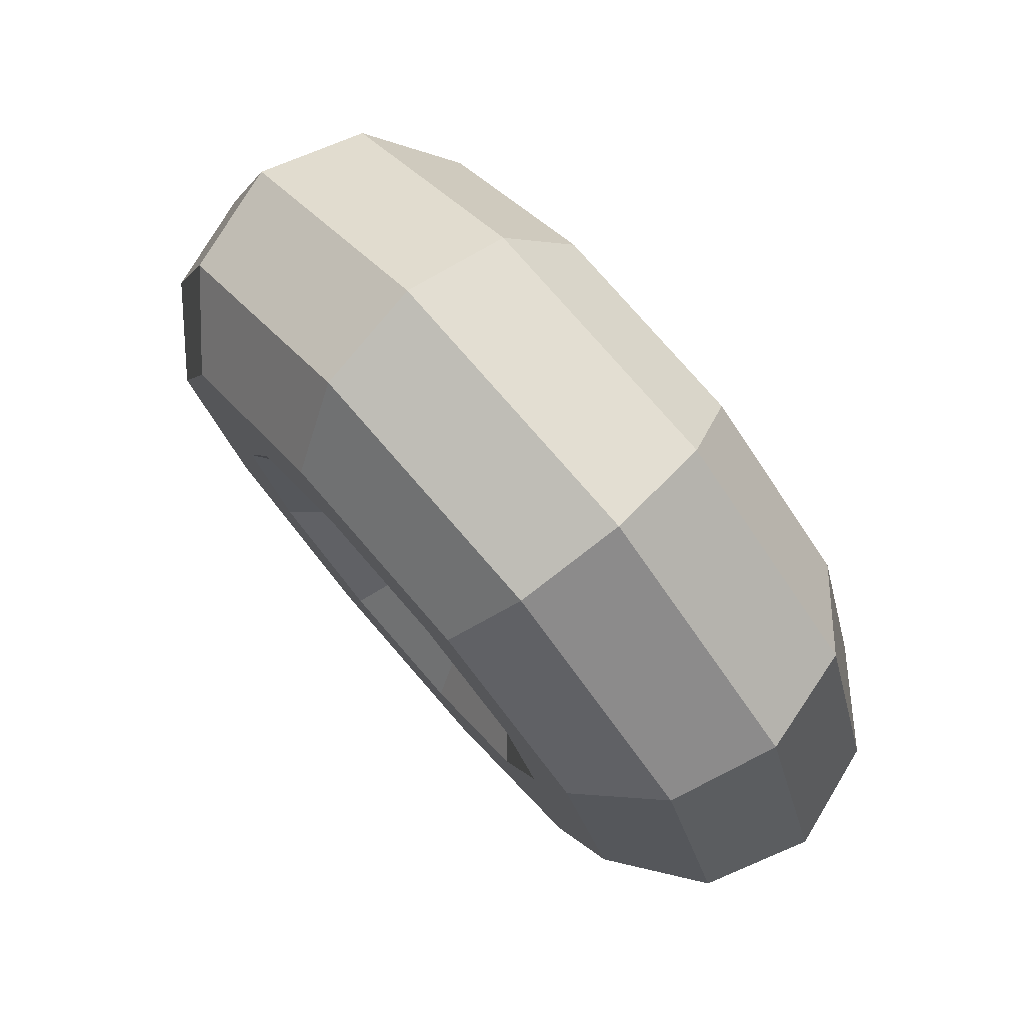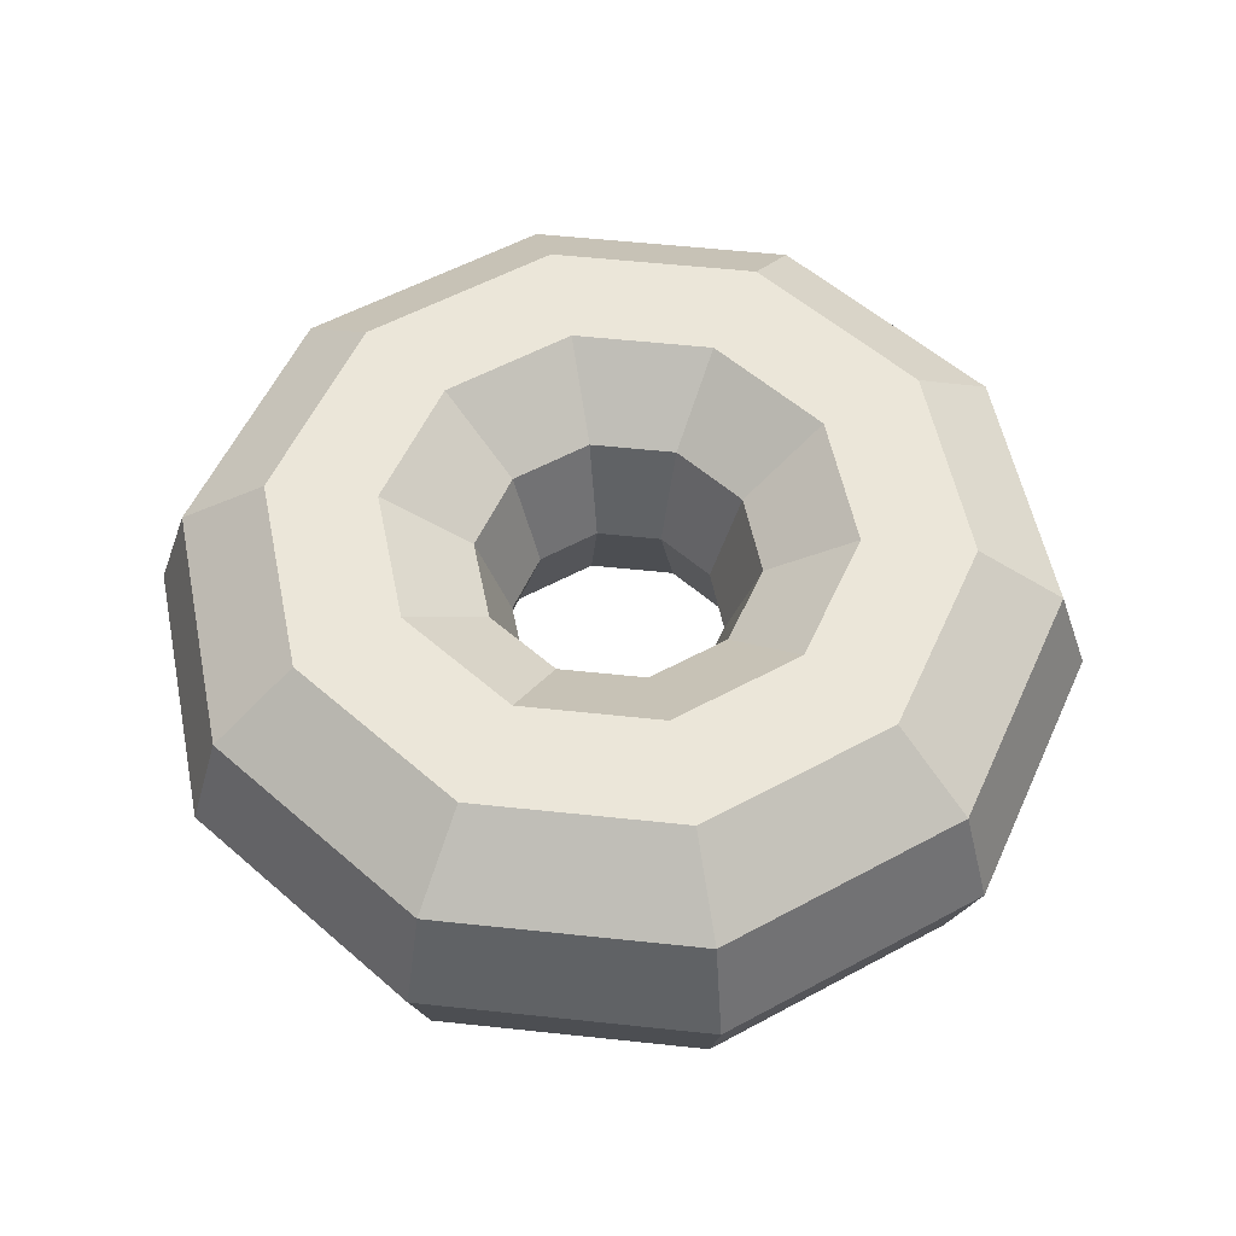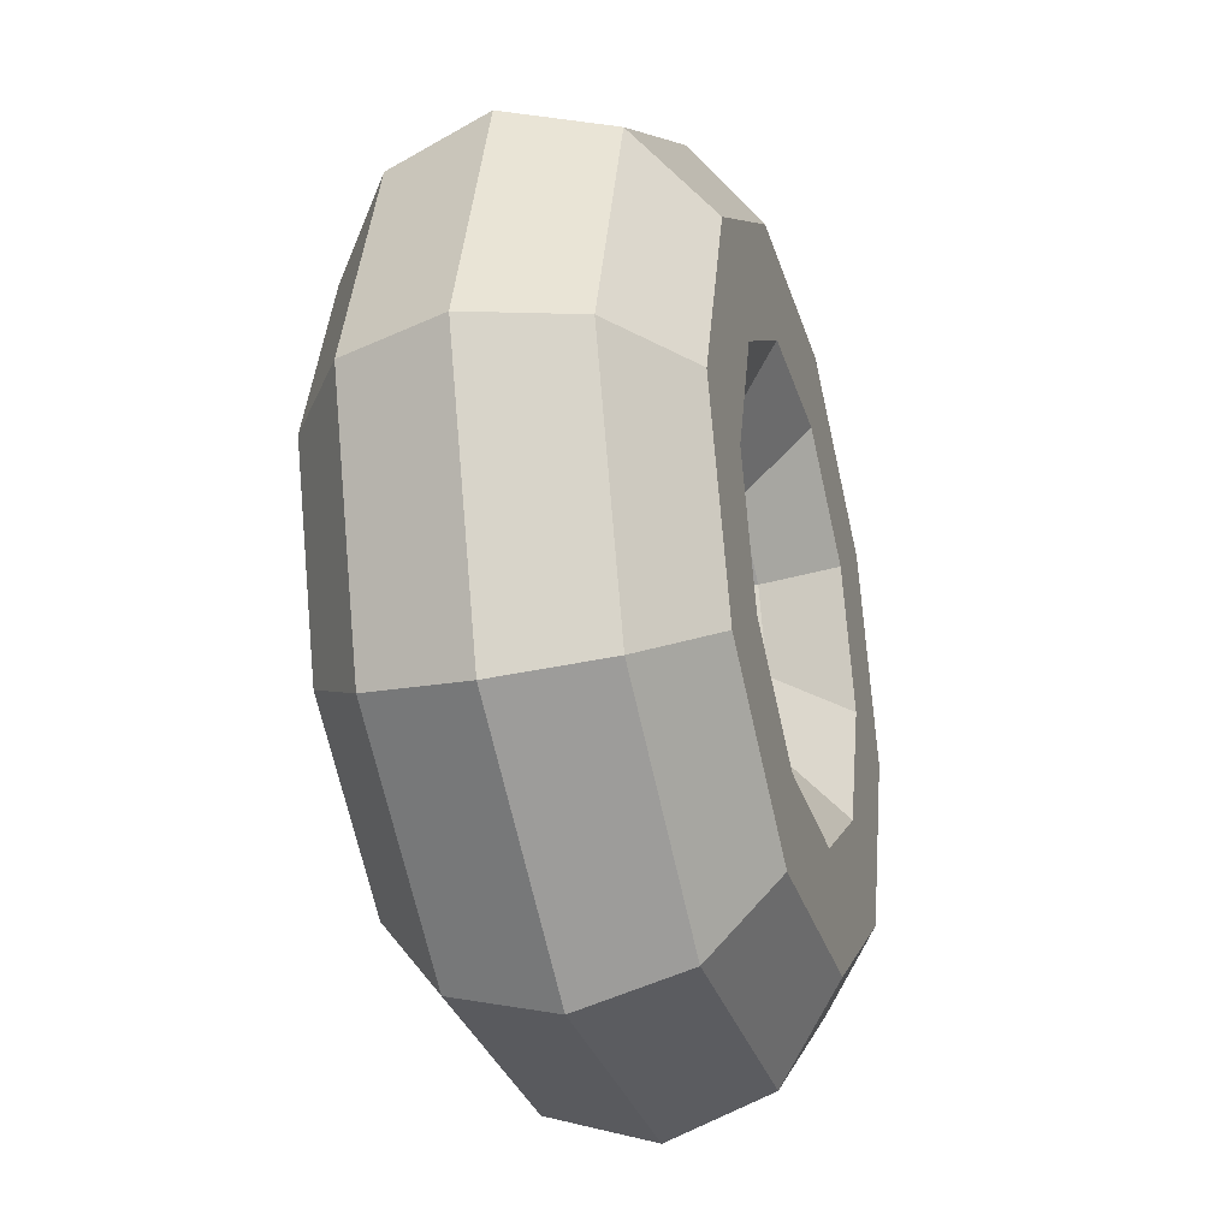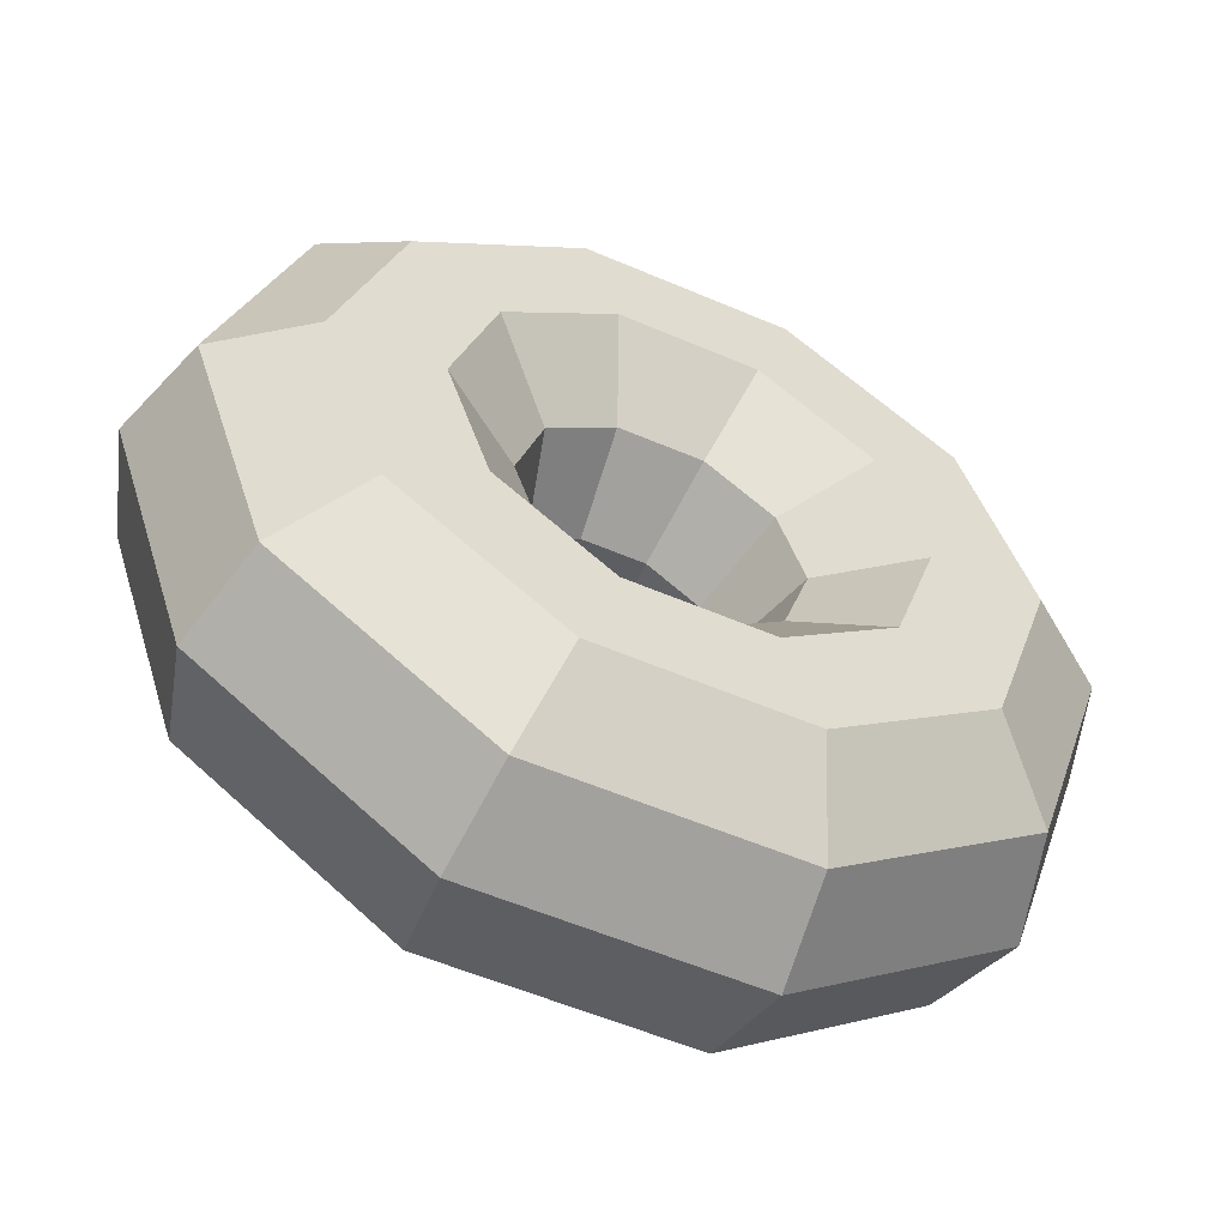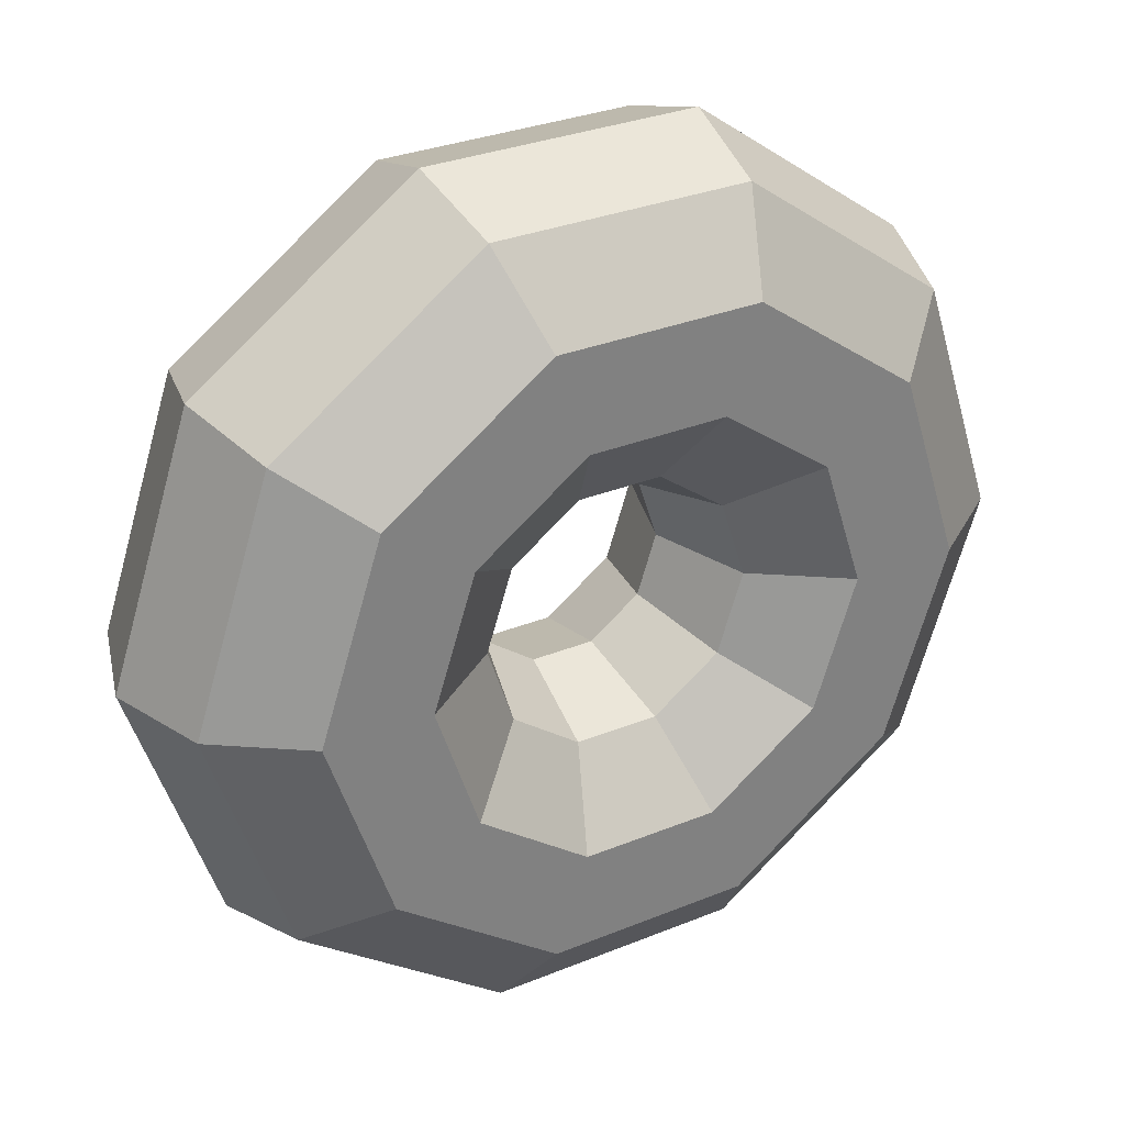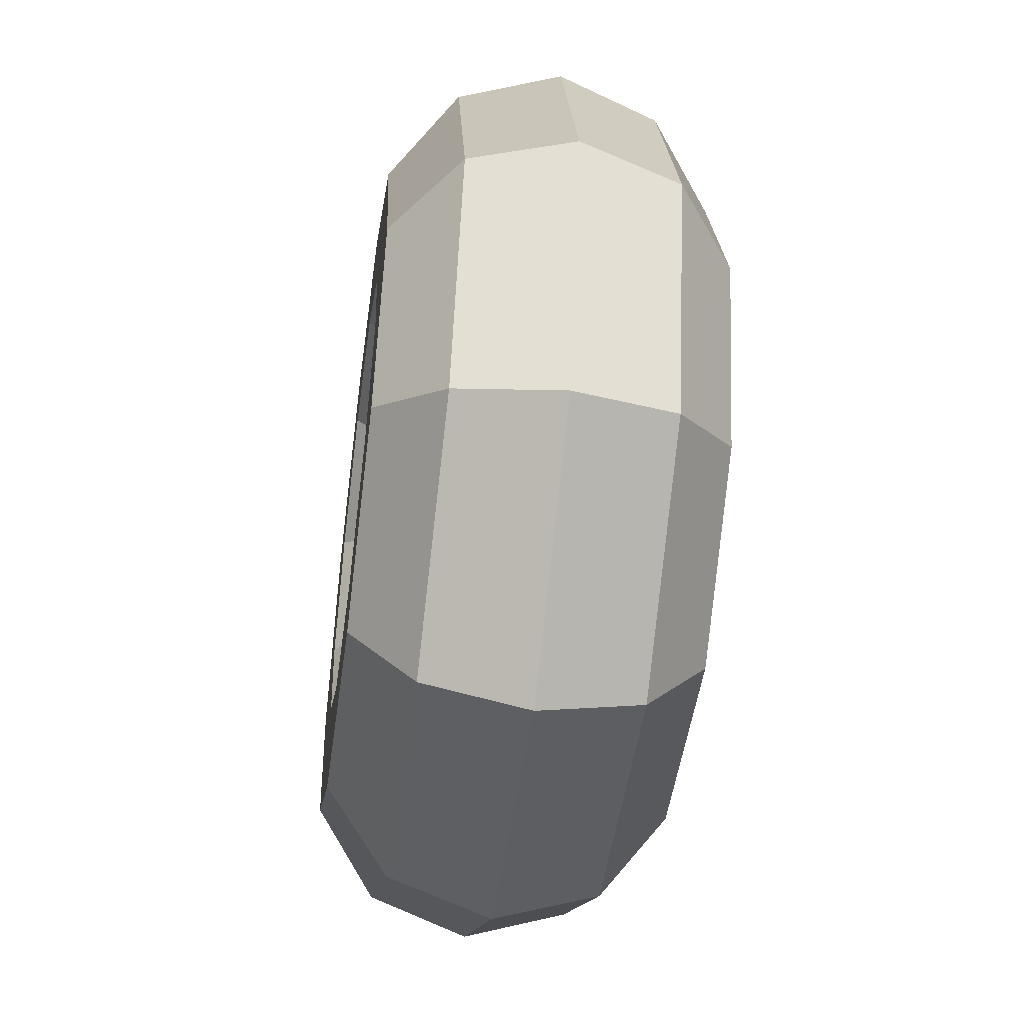
<metadata>
{"format":"obj","ext":"obj","renderer":"f3d","projection":"perspective","resolution":1024,"background":"white","views":[{"elev":77.8,"azim":49.0,"up":"+Z"},{"elev":56.0,"azim":114.4,"up":"+Y"},{"elev":-31.1,"azim":-74.2,"up":"+Z"},{"elev":-55.8,"azim":155.7,"up":"+Z"},{"elev":31.1,"azim":-30.2,"up":"+Z"},{"elev":-49.7,"azim":-97.9,"up":"+Z"}]}
</metadata>
<code>
o Torus
v 1.3 0.5 0
v 1.205 0.7939 0
v 0.9545 0.9755 0
v 0.6455 0.9755 0
v 0.3955 0.7939 0
v 0.3 0.5 0
v 0.3955 0.2061 0
v 0.6455 0.02447 0
v 0.9545 0.02447 0
v 1.205 0.2061 0
v 1.052 0.5 -0.7641
v 0.9745 0.7939 -0.708
v 0.7722 0.9755 -0.561
v 0.5222 0.9755 -0.3794
v 0.32 0.7939 -0.2325
v 0.2427 0.5 -0.1763
v 0.32 0.2061 -0.2325
v 0.5222 0.02447 -0.3794
v 0.7722 0.02447 -0.561
v 0.9745 0.2061 -0.708
v 0.4017 0.5 -1.236
v 0.3722 0.7939 -1.146
v 0.295 0.9755 -0.9078
v 0.1995 0.9755 -0.6139
v 0.1222 0.7939 -0.3761
v 0.0927 0.5 -0.2853
v 0.1222 0.2061 -0.3761
v 0.1995 0.02447 -0.6139
v 0.295 0.02447 -0.9078
v 0.3722 0.2061 -1.146
v -0.4017 0.5 -1.236
v -0.3722 0.7939 -1.146
v -0.295 0.9755 -0.9078
v -0.1995 0.9755 -0.6139
v -0.1222 0.7939 -0.3761
v -0.0927 0.5 -0.2853
v -0.1222 0.2061 -0.3761
v -0.1995 0.02447 -0.6139
v -0.295 0.02447 -0.9078
v -0.3722 0.2061 -1.146
v -1.052 0.5 -0.7641
v -0.9745 0.7939 -0.708
v -0.7722 0.9755 -0.561
v -0.5222 0.9755 -0.3794
v -0.32 0.7939 -0.2325
v -0.2427 0.5 -0.1763
v -0.32 0.2061 -0.2325
v -0.5222 0.02447 -0.3794
v -0.7722 0.02447 -0.561
v -0.9745 0.2061 -0.708
v -1.3 0.5 -0
v -1.205 0.7939 -0
v -0.9545 0.9755 -0
v -0.6455 0.9755 -0
v -0.3955 0.7939 -0
v -0.3 0.5 -0
v -0.3955 0.2061 -0
v -0.6455 0.02447 -0
v -0.9545 0.02447 -0
v -1.205 0.2061 -0
v -1.052 0.5 0.7641
v -0.9745 0.7939 0.708
v -0.7722 0.9755 0.561
v -0.5222 0.9755 0.3794
v -0.32 0.7939 0.2325
v -0.2427 0.5 0.1763
v -0.32 0.2061 0.2325
v -0.5222 0.02447 0.3794
v -0.7722 0.02447 0.561
v -0.9745 0.2061 0.708
v -0.4017 0.5 1.236
v -0.3722 0.7939 1.146
v -0.295 0.9755 0.9078
v -0.1995 0.9755 0.6139
v -0.1222 0.7939 0.3761
v -0.0927 0.5 0.2853
v -0.1222 0.2061 0.3761
v -0.1995 0.02447 0.6139
v -0.295 0.02447 0.9078
v -0.3722 0.2061 1.146
v 0.4017 0.5 1.236
v 0.3722 0.7939 1.146
v 0.295 0.9755 0.9078
v 0.1995 0.9755 0.6139
v 0.1222 0.7939 0.3761
v 0.0927 0.5 0.2853
v 0.1222 0.2061 0.3761
v 0.1995 0.02447 0.6139
v 0.295 0.02447 0.9078
v 0.3722 0.2061 1.146
v 1.052 0.5 0.7641
v 0.9745 0.7939 0.708
v 0.7722 0.9755 0.561
v 0.5222 0.9755 0.3794
v 0.32 0.7939 0.2325
v 0.2427 0.5 0.1763
v 0.32 0.2061 0.2325
v 0.5222 0.02447 0.3794
v 0.7722 0.02447 0.561
v 0.9745 0.2061 0.708
f 6 16 17 7
f 7 17 18 8
f 8 18 19 9
f 9 19 20 10
f 10 20 11 1
f 16 26 27 17
f 17 27 28 18
f 18 28 29 19
f 19 29 30 20
f 20 30 21 11
f 26 36 37 27
f 27 37 38 28
f 28 38 39 29
f 29 39 40 30
f 30 40 31 21
f 36 46 47 37
f 37 47 48 38
f 38 48 49 39
f 39 49 50 40
f 40 50 41 31
f 46 56 57 47
f 47 57 58 48
f 48 58 59 49
f 49 59 60 50
f 50 60 51 41
f 56 66 67 57
f 57 67 68 58
f 58 68 69 59
f 59 69 70 60
f 60 70 61 51
f 66 76 77 67
f 67 77 78 68
f 68 78 79 69
f 69 79 80 70
f 70 80 71 61
f 76 86 87 77
f 77 87 88 78
f 78 88 89 79
f 79 89 90 80
f 80 90 81 71
f 86 96 97 87
f 87 97 98 88
f 88 98 99 89
f 89 99 100 90
f 90 100 91 81
f 96 6 7 97
f 97 7 8 98
f 98 8 9 99
f 99 9 10 100
f 100 10 1 91
f 1 11 12 2
f 2 12 13 3
f 3 13 14 4
f 4 14 15 5
f 5 15 16 6
f 11 21 22 12
f 12 22 23 13
f 13 23 24 14
f 14 24 25 15
f 15 25 26 16
f 21 31 32 22
f 22 32 33 23
f 23 33 34 24
f 24 34 35 25
f 25 35 36 26
f 31 41 42 32
f 32 42 43 33
f 33 43 44 34
f 34 44 45 35
f 35 45 46 36
f 41 51 52 42
f 42 52 53 43
f 43 53 54 44
f 44 54 55 45
f 45 55 56 46
f 51 61 62 52
f 52 62 63 53
f 53 63 64 54
f 54 64 65 55
f 55 65 66 56
f 61 71 72 62
f 62 72 73 63
f 63 73 74 64
f 64 74 75 65
f 65 75 76 66
f 71 81 82 72
f 72 82 83 73
f 73 83 84 74
f 74 84 85 75
f 75 85 86 76
f 81 91 92 82
f 82 92 93 83
f 83 93 94 84
f 84 94 95 85
f 85 95 96 86
f 91 1 2 92
f 92 2 3 93
f 93 3 4 94
f 94 4 5 95
f 95 5 6 96

</code>
